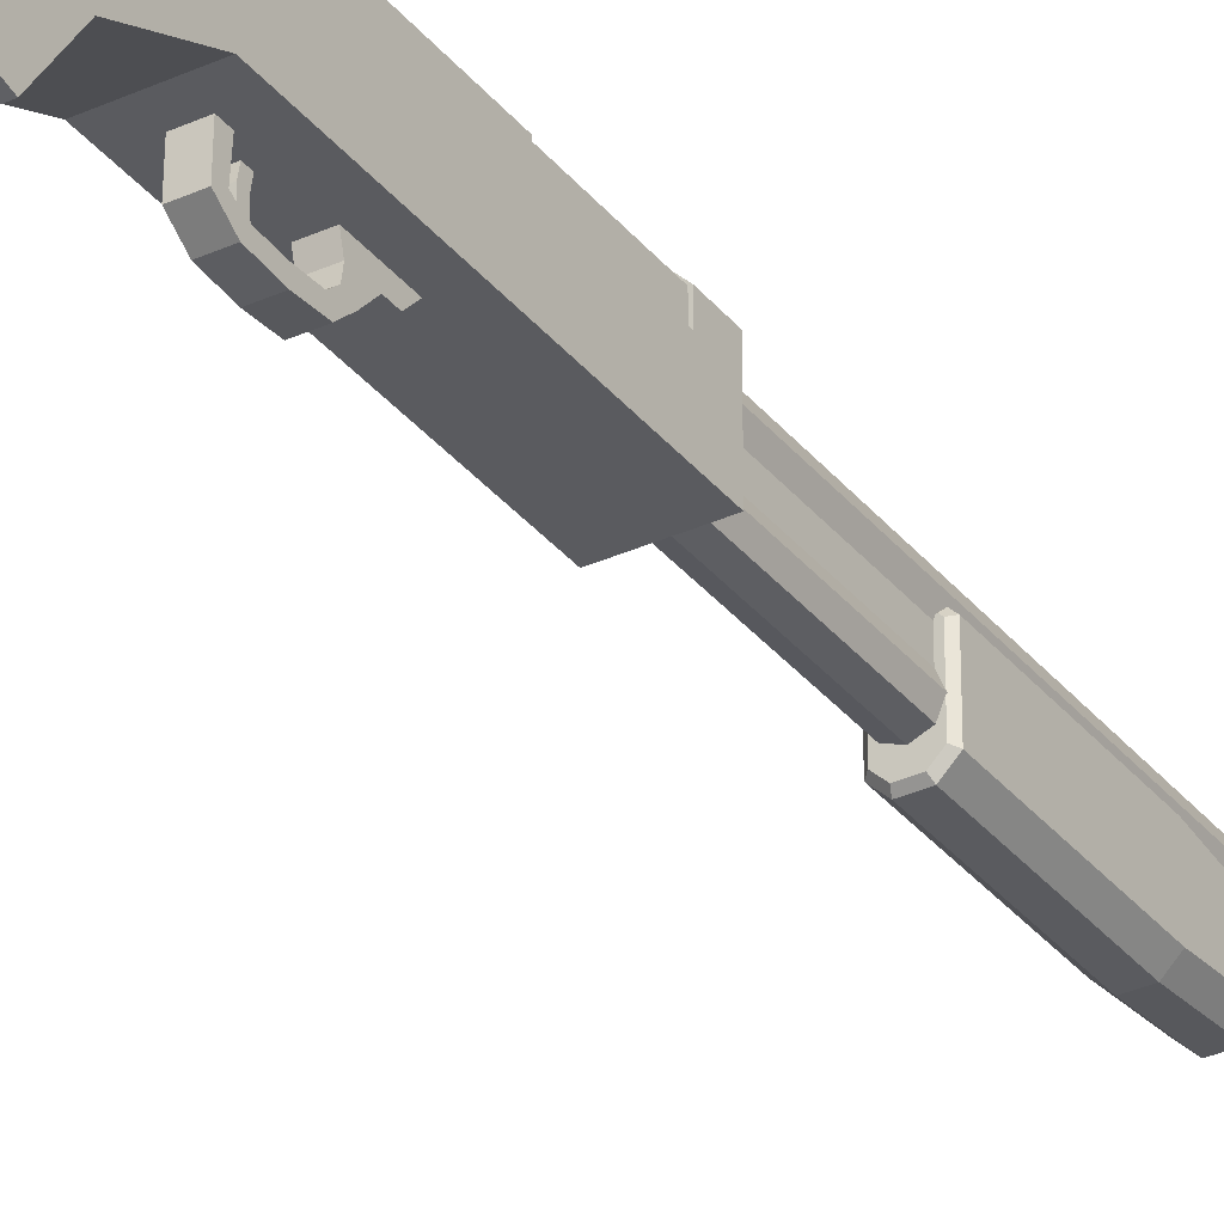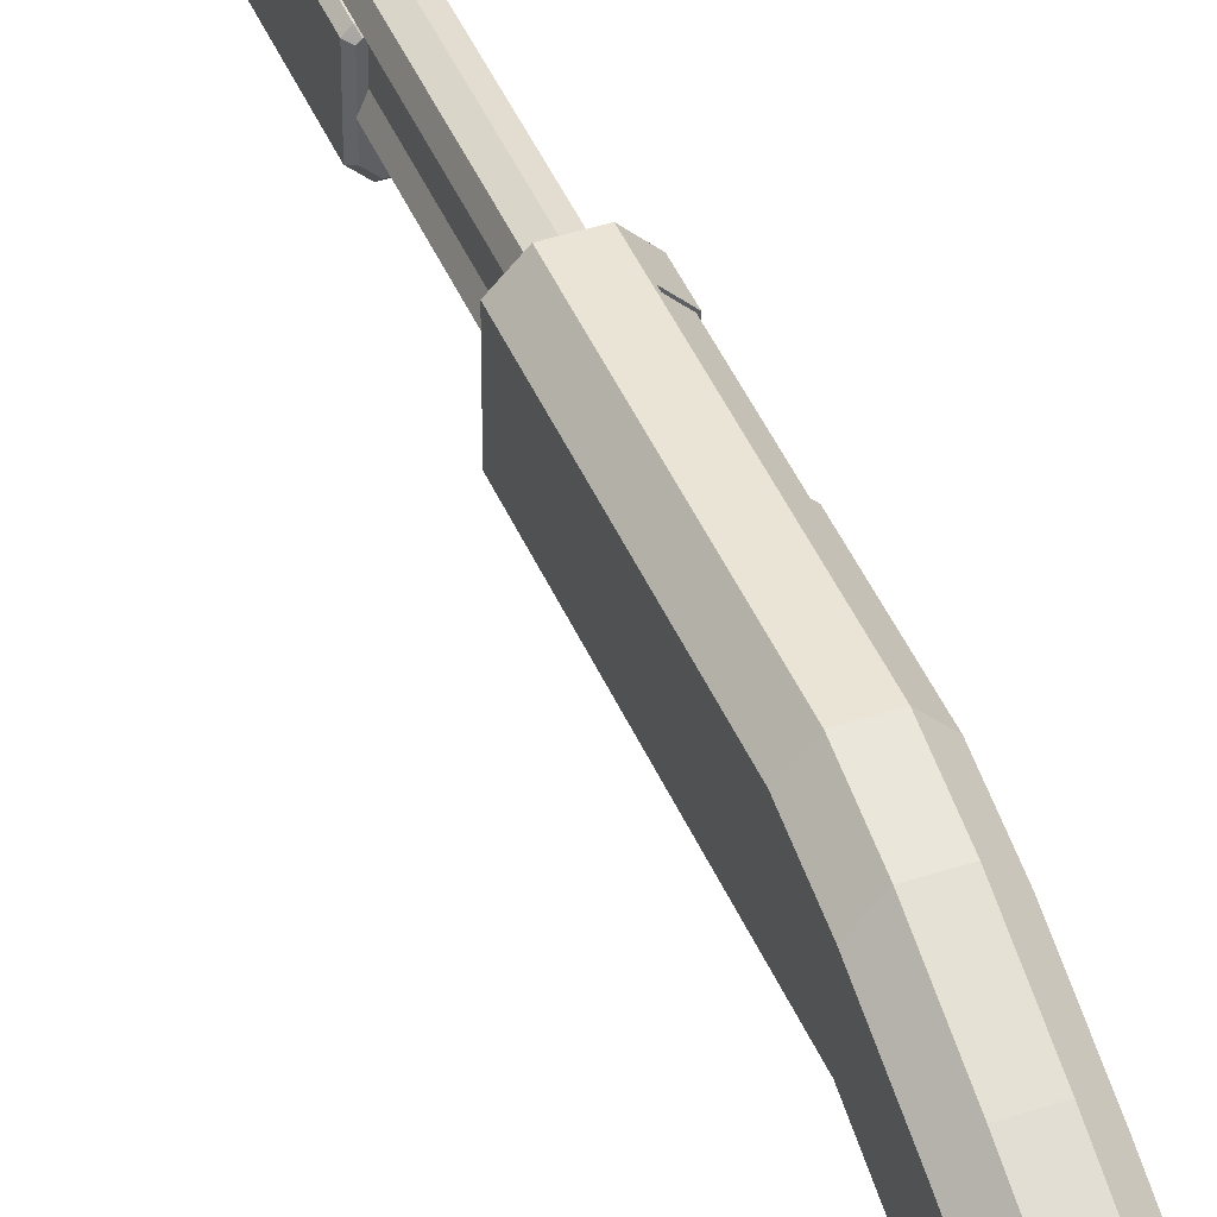
<metadata>
{"format":"obj","ext":"obj","renderer":"f3d","projection":"perspective","resolution":1024,"background":"white","views":[{"elev":-33.1,"azim":-147.8,"up":"+Y"},{"elev":42.6,"azim":158.5,"up":"+Y"}]}
</metadata>
<code>
o obj1
v 0.01429 0.1198 0.1027
v -0.01429 0.1198 0.1027
v -0.01429 0.1198 0.131
v 0.01429 0.1198 0.131
v 0.03241 0.02692 0.1027
v 0.03241 0.1011 0.1027
v 0.03241 0.1011 0.131
v 0.03241 0.02692 0.131
v 0.03241 0.1011 -0.1158
v 0.03241 0.02692 -0.1158
v 0.03241 0.02692 -0.1713
v 0.03241 0.08511 -0.1713
v -0.03241 0.07886 -0.004752
v -0.03241 0.1011 -0.004752
v -0.03241 0.1011 -0.1158
v -0.03241 0.07885 -0.1158
v -0.03241 0.02692 0.1027
v -0.03241 0.02692 0.131
v -0.03241 0.07885 -0.1158
v -0.03241 0.1011 -0.1158
v -0.03241 0.08511 -0.1713
v -0.03241 0.06765 -0.1713
v 0.03241 0.08511 -0.1713
v 0.03241 0.02692 -0.1713
v 0.03241 -0.005405 -0.2451
v 0.03241 0.05277 -0.2451
v -0.01429 0.1198 -0.1158
v 0.01429 0.1198 -0.1158
v 0.01429 0.1039 -0.1713
v -0.01429 0.1039 -0.1713
v -0.03241 0.06765 -0.1713
v -0.03241 0.08511 -0.1713
v -0.03241 0.05277 -0.2451
v -0.03241 0.03532 -0.2451
v -0.03241 0.02692 -0.1158
v -0.03241 0.02692 -0.1713
v -0.03241 0.006266 -0.2821
v -0.03241 0.03436 -0.2821
v -0.03241 0.046 -0.3283
v -0.03241 0.01788 -0.3283
v -0.01429 0.1039 -0.1713
v 0.01429 0.1039 -0.1713
v 0.01429 0.07156 -0.2451
v -0.01429 0.07156 -0.2451
v -0.03241 0.02692 -0.1713
v -0.03241 -0.005405 -0.2451
v 0.03241 -0.05928 -0.2821
v -0.03241 -0.05928 -0.2821
v -0.03241 -0.04774 -0.3283
v 0.03241 -0.04774 -0.3283
v 0.03241 0.03436 -0.2821
v 0.01429 0.05309 -0.2821
v -0.01429 0.05309 -0.2821
v 0.03241 0.046 -0.3283
v 0.03241 -0.04774 -0.3529
v 0.03241 0.04608 -0.3529
v 0.01429 0.06464 -0.3283
v -0.01429 0.06464 -0.3283
v -0.03241 0.04608 -0.3529
v -0.03241 0.01794 -0.3529
v -0.03241 0.01797 -0.3683
v -0.03241 0.04613 -0.3683
v -0.03241 0.03383 -0.4853
v -0.03241 -0.005185 -0.4853
v 0.01429 0.06464 -0.3529
v -0.01429 0.06464 -0.3529
v -0.03241 -0.04774 -0.3529
v 0.03241 0.04613 -0.3683
v 0.03241 -0.04774 -0.3683
v 0.03241 -0.09623 -0.4853
v 0.03241 0.03383 -0.4853
v -0.03241 -0.04774 -0.3683
v 0.01429 0.06464 -0.3683
v -0.01429 0.06464 -0.3683
v -0.03241 -0.03354 -0.6084
v -0.03241 0.01352 -0.6084
v -0.03671 0.01545 -0.6084
v -0.03653 -0.03302 -0.6084
v 0.01429 0.05232 -0.4853
v -0.01429 0.05232 -0.4853
v -0.03241 -0.09623 -0.4853
v -0.01429 0.032 -0.6084
v -0.01604 0.03634 -0.6084
v -0.01429 0.1198 -0.004752
v -0.01429 0.1198 -0.1158
v -0.03241 0.01352 -0.6084
v -0.01429 0.032 -0.6084
v 0.01429 0.032 -0.6084
v 0.01604 0.03634 -0.6084
v 0.03241 0.01352 -0.6084
v 0.01429 0.032 -0.6084
v -0.03241 -0.1433 -0.6084
v 0.03241 -0.1433 -0.6084
v -0.03241 -0.03354 -0.6084
v 0.03671 0.01545 -0.6084
v 0.03609 -0.1461 -0.6084
v 0.03529 -0.1586 -0.6392
v 0.03685 0.01006 -0.6392
v -0.03685 0.01006 -0.6392
v -0.03638 -0.04054 -0.6392
v 0.01617 0.0312 -0.6392
v -0.01617 0.0312 -0.6392
v -0.03609 -0.1461 -0.6084
v -0.03529 -0.1586 -0.6392
v 0.03241 0.01352 -0.6084
v 0.03241 -0.1433 -0.6084
v -0.03241 -0.1433 -0.6084
v 0.01429 0.1198 -0.1158
v 0.01429 0.1198 -0.004752
v 0.03241 0.1011 -0.004752
v 0.03241 0.1011 -0.1158
v -0.03241 0.1011 0.09936
v -0.01665 0.1174 0.09936
v 0.01285 0.1174 0.09936
v 0.01915 0.1011 0.09936
v -0.03241 0.02692 -0.1158
v 0.03241 0.02692 -0.1158
v 0.03241 0.02692 -0.004752
v -0.03241 0.02692 -0.004752
v -0.03241 0.08226 0.09936
v 0.01982 0.07123 0.09936
v -0.03241 0.07887 0.131
v -0.03241 0.1011 0.131
v -0.03241 0.1011 0.1027
v -0.03241 0.07887 0.1027
v -0.01665 0.1174 -0.00136
v -0.01665 0.1174 0.09936
v -0.03241 0.1011 -0.00136
v -0.03241 0.1011 0.09936
v -0.03241 0.08225 -0.00136
v -0.03241 0.08226 0.09936
v 0.01285 0.1174 0.09936
v 0.01285 0.1174 -0.00136
v 0.01915 0.1011 -0.00136
v 0.01915 0.1011 0.09936
v 0.01982 0.07123 0.09936
v 0.01982 0.07122 -0.00136
v -0.01665 0.1174 -0.00136
v 0.01285 0.1174 -0.00136
v -0.03241 0.08225 -0.00136
v 0.01982 0.07122 -0.00136
v -0.03241 0.1011 -0.00136
v 0.01915 0.1011 -0.00136
v 0 0.07507 0.74
v 0 0.07507 0.5359
v 0.01167 0.0799 0.5359
v 0.01167 0.0799 0.74
v 0.01651 0.09157 0.5359
v 0.01651 0.09157 0.74
v 0.01167 0.1032 0.5359
v 0.01167 0.1032 0.74
v 0 0.1081 0.5359
v 0 0.1081 0.74
v -0.01167 0.1032 0.5359
v -0.01167 0.1032 0.74
v -0.01651 0.09157 0.5359
v -0.01651 0.09157 0.74
v -0.01167 0.0799 0.5359
v -0.01167 0.0799 0.74
v -0.01195 0.09157 0.8386
v -0.008451 0.08312 0.8386
v -0.008452 0.08312 0.7062
v -0.01195 0.09157 0.7062
v 0 0.03197 0.74
v 0 0.03197 0.5359
v 0.01167 0.0368 0.5359
v 0.01167 0.0368 0.74
v 0.01651 0.04847 0.5359
v 0.01651 0.04847 0.74
v 0.01167 0.06014 0.5359
v 0.01167 0.06014 0.74
v 0 0.06498 0.5359
v 0 0.06498 0.74
v -0.01167 0.06014 0.5359
v -0.01167 0.06014 0.74
v -0.01651 0.04847 0.5359
v -0.01651 0.04847 0.74
v -0.01167 0.0368 0.5359
v -0.01167 0.0368 0.74
v -0.01167 0.0368 0.7938
v -0.01167 0.0368 0.7692
v 0 0.03197 0.7692
v 1e-08 0.03197 0.7938
v -0.01651 0.09157 0.7692
v -0.01167 0.0799 0.7692
v -0.01167 0.1032 0.7692
v 0 0.1081 0.7692
v 0.01167 0.1032 0.7692
v 0.01651 0.09157 0.7692
v 0.01167 0.0799 0.7692
v 1e-08 0.07507 0.8386
v 0 0.07507 0.7692
v 0.01167 0.0799 0.8386
v 0.01651 0.09157 0.8386
v 0.01167 0.1032 0.8386
v 0 0.1081 0.8386
v -0.01167 0.1032 0.8386
v -0.01651 0.09157 0.8386
v -0.01167 0.0799 0.8386
v -0.01651 0.04847 0.7692
v -0.01167 0.06014 0.7692
v 0.01651 0.04847 0.7692
v 0.01167 0.06014 0.7692
v 0.01167 0.0368 0.7692
v 0.01651 0.04847 0.7938
v 0.01167 0.06014 0.7938
v 0 0.06498 0.7692
v 0 0.06498 0.7938
v -0.01167 0.06014 0.7938
v -0.01651 0.04847 0.7938
v 0.01167 0.0368 0.7938
v 0.008854 0.03962 0.7975
v 0 0.03595 0.7975
v 0.01252 0.04847 0.7975
v 0.008854 0.05733 0.7975
v 1e-08 0.06099 0.7975
v -0.008854 0.05733 0.7975
v -0.01252 0.04847 0.7975
v -0.008854 0.03962 0.7975
v 0.008451 0.08312 0.8386
v 0 0.07962 0.8386
v 0.01195 0.09157 0.8386
v 0.008451 0.1 0.8386
v 0 0.1035 0.8386
v -0.008451 0.1 0.8386
v -0.01195 0.09157 0.8386
v -0.008451 0.08312 0.8386
v 0 0.1035 0.8386
v -0.008451 0.1 0.8386
v -0.008452 0.1 0.7062
v -4e-07 0.1035 0.7062
v 0.01195 0.09157 0.8386
v 0.008451 0.1 0.8386
v 0.008451 0.1 0.7062
v 0.01195 0.09157 0.7062
v 0 0.07962 0.8386
v 0.008451 0.08312 0.8386
v 0.008451 0.08312 0.7062
v -4e-07 0.07962 0.7062
v 0.01167 0.0799 0.1212
v 0.01651 0.09157 0.1212
v 0.01167 0.1032 0.1212
v -0 0.1081 0.1212
v -0.01167 0.1032 0.1212
v -0.01651 0.09157 0.1212
v -0 0.03197 0.1212
v 0.01167 0.0368 0.1212
v 0.01651 0.04847 0.1212
v 0.01167 0.06014 0.1212
v -0.01651 0.04847 0.1212
v -0.01167 0.0368 0.1212
v -0.01167 0.0799 0.1212
v -0.01167 0.06014 0.1212
v -0 0.07507 0.1212
v -0 0.06498 0.1212
v -0.009295 0.01461 -0.05363
v -0.009295 0.02692 -0.04703
v -0.009295 0.02692 -0.0784
v -0.009295 0.01461 -0.07532
v 0.009295 0.02692 -0.0784
v 0.009295 0.01461 -0.07532
v 0.009295 0.01461 -0.05363
v 0.009295 0.02692 -0.04703
v 0.009295 0.02692 -0.03013
v 0.009295 0.01461 -0.04195
v -0.009295 0.02692 -0.03013
v -0.009295 0.01461 -0.04195
v 0.009295 0.004473 -0.07697
v -0.009295 0.004473 -0.07697
v 0.009295 0.0001106 -0.06704
v -0.009295 0.0001106 -0.06704
v -0.009295 -0.01271 -0.08077
v 0.009295 -0.01271 -0.08077
v 0.009295 -0.002754 -0.08507
v 0.009295 -0.01479 -0.1056
v 0.009295 -0.003948 -0.1056
v -0.009295 -0.002754 -0.08507
v -0.009295 -0.01479 -0.1056
v -0.009295 -0.003948 -0.1056
v -0.009295 -0.002572 -0.1296
v -0.009295 -0.0129 -0.1329
v 0.009295 -0.0129 -0.1329
v -0.009295 -0.001697 -0.1497
v 0.009295 -0.001697 -0.1497
v 0.009295 -0.002572 -0.1296
v -0.009295 0.003302 -0.1401
v -0.009295 0.02848 -0.138
v -0.009295 0.02848 -0.1489
v 0.009295 0.003302 -0.1401
v 0.009295 0.02848 -0.138
v 0.009295 0.02848 -0.1489
v 0.01651 0.09157 0.07882
v 0.01167 0.1032 0.07882
v -0.01167 0.1032 0.07882
v -0.01651 0.09157 0.07882
v -0 0.07507 0.07882
v 0.01167 0.0799 0.07882
v -0 0.1081 0.07882
v -0.01167 0.0799 0.07882
v -0 0.1044 0.07882
v 0.009036 0.1006 0.07882
v 0.009036 0.1006 0.08509
v -0 0.1044 0.08509
v -0 0.0788 0.07882
v 0.009036 0.08254 0.07882
v 0.01278 0.09157 0.07882
v -0.009036 0.1006 0.07882
v -0.01278 0.09157 0.07882
v -0.009036 0.08254 0.07882
v 0.009036 0.08254 0.08509
v 0.01278 0.09157 0.08509
v -0.01278 0.09157 0.08509
v -0.009036 0.08254 0.08509
v -0.009036 0.1006 0.08509
v -0 0.0788 0.08509
v -0.009036 0.1006 0.08509
v -0.009036 0.08254 0.08509
v -0.01278 0.09157 0.08509
v -0 0.0788 0.08509
v -0 0.1044 0.08509
v 0.009036 0.1006 0.08509
v 0.009036 0.08254 0.08509
v 0.01278 0.09157 0.08509
f 1 2 3
f 1 3 4
f 5 6 7
f 5 7 8
f 9 10 11
f 9 11 12
f 13 14 15
f 13 15 16
f 17 5 8
f 17 8 18
f 19 20 21
f 19 21 22
f 23 24 25
f 23 25 26
f 27 28 29
f 27 29 30
f 31 32 33
f 31 33 34
f 10 35 36
f 10 36 11
f 37 38 39
f 37 39 40
f 41 42 43
f 41 43 44
f 34 33 38
f 34 38 37
f 24 45 46
f 24 46 25
f 47 48 49
f 47 49 50
f 25 46 48
f 25 48 47
f 26 25 47
f 26 47 51
f 44 43 52
f 44 52 53
f 54 50 55
f 54 55 56
f 51 47 50
f 51 50 54
f 53 52 57
f 53 57 58
f 40 39 59
f 40 59 60
f 61 62 63
f 61 63 64
f 58 57 65
f 58 65 66
f 60 59 62
f 60 62 61
f 50 49 67
f 50 67 55
f 68 69 70
f 68 70 71
f 55 67 72
f 55 72 69
f 56 55 69
f 56 69 68
f 66 65 73
f 66 73 74
f 75 76 77
f 75 77 78
f 74 73 79
f 74 79 80
f 69 72 81
f 69 81 70
f 76 82 83
f 76 83 77
f 84 85 15
f 84 15 14
f 1 4 7
f 1 7 6
f 9 12 29
f 9 29 28
f 21 20 27
f 21 27 30
f 23 26 43
f 23 43 42
f 33 32 41
f 33 41 44
f 52 43 26
f 52 26 51
f 38 33 44
f 38 44 53
f 51 54 57
f 51 57 52
f 39 38 53
f 39 53 58
f 54 56 65
f 54 65 57
f 59 39 58
f 59 58 66
f 73 65 56
f 73 56 68
f 62 59 66
f 62 66 74
f 68 71 79
f 68 79 73
f 63 62 74
f 63 74 80
f 86 63 80
f 86 80 87
f 82 88 89
f 82 89 83
f 71 90 91
f 71 91 79
f 70 81 92
f 70 92 93
f 80 79 91
f 80 91 87
f 64 63 86
f 64 86 94
f 71 70 93
f 71 93 90
f 95 96 97
f 95 97 98
f 78 77 99
f 78 99 100
f 83 89 101
f 83 101 102
f 96 103 104
f 96 104 97
f 95 98 101
f 95 101 89
f 99 77 83
f 99 83 102
f 88 105 95
f 88 95 89
f 105 106 96
f 105 96 95
f 106 107 103
f 106 103 96
f 108 109 110
f 108 110 111
f 112 113 114
f 112 114 115
f 116 117 118
f 116 118 119
f 120 112 115
f 120 115 121
f 117 111 110
f 117 110 118
f 108 85 84
f 108 84 109
f 122 123 124
f 122 124 125
f 3 2 124
f 3 124 123
f 109 1 6
f 109 6 110
f 119 118 5
f 119 5 17
f 118 110 6
f 118 6 5
f 109 84 2
f 109 2 1
f 18 122 125
f 18 125 17
f 17 125 13
f 17 13 119
f 103 78 100
f 103 100 104
f 81 64 94
f 81 94 92
f 107 75 78
f 107 78 103
f 67 60 61
f 67 61 72
f 72 61 64
f 72 64 81
f 49 40 60
f 49 60 67
f 46 34 37
f 46 37 48
f 48 37 40
f 48 40 49
f 45 31 34
f 45 34 46
f 35 19 22
f 35 22 36
f 119 13 16
f 119 16 116
f 126 127 2
f 126 2 84
f 128 126 84
f 128 84 14
f 127 129 124
f 127 124 2
f 130 128 14
f 130 14 13
f 129 131 125
f 129 125 124
f 131 130 13
f 131 13 125
f 132 133 134
f 132 134 135
f 136 135 134
f 136 134 137
f 113 138 139
f 113 139 114
f 140 120 121
f 140 121 141
f 142 140 141
f 142 141 143
f 138 142 143
f 138 143 139
f 144 145 146
f 144 146 147
f 147 146 148
f 147 148 149
f 149 148 150
f 149 150 151
f 151 150 152
f 151 152 153
f 153 152 154
f 153 154 155
f 155 154 156
f 155 156 157
f 157 156 158
f 157 158 159
f 159 158 145
f 159 145 144
f 160 161 162
f 160 162 163
f 164 165 166
f 164 166 167
f 167 166 168
f 167 168 169
f 169 168 170
f 169 170 171
f 171 170 172
f 171 172 173
f 173 172 174
f 173 174 175
f 175 174 176
f 175 176 177
f 177 176 178
f 177 178 179
f 179 178 165
f 179 165 164
f 180 181 182
f 180 182 183
f 184 157 159
f 184 159 185
f 186 155 157
f 186 157 184
f 187 153 155
f 187 155 186
f 188 151 153
f 188 153 187
f 189 149 151
f 189 151 188
f 190 147 149
f 190 149 189
f 191 192 190
f 191 190 193
f 193 190 189
f 193 189 194
f 194 189 188
f 194 188 195
f 195 188 187
f 195 187 196
f 196 187 186
f 196 186 197
f 197 186 184
f 197 184 198
f 198 184 185
f 198 185 199
f 199 185 192
f 199 192 191
f 181 179 164
f 181 164 182
f 200 177 179
f 200 179 181
f 201 175 177
f 201 177 200
f 202 169 171
f 202 171 203
f 204 167 169
f 204 169 202
f 182 164 167
f 182 167 204
f 205 202 203
f 205 203 206
f 206 203 207
f 206 207 208
f 208 207 201
f 208 201 209
f 209 201 200
f 209 200 210
f 210 200 181
f 210 181 180
f 211 204 202
f 211 202 205
f 147 190 203
f 147 203 171
f 190 192 207
f 190 207 203
f 192 185 201
f 192 201 207
f 185 159 175
f 185 175 201
f 159 144 173
f 159 173 175
f 144 147 171
f 144 171 173
f 183 211 212
f 183 212 213
f 211 205 214
f 211 214 212
f 205 206 215
f 205 215 214
f 206 208 216
f 206 216 215
f 208 209 217
f 208 217 216
f 209 210 218
f 209 218 217
f 210 180 219
f 210 219 218
f 180 183 213
f 180 213 219
f 183 182 204
f 183 204 211
f 220 221 191
f 220 191 193
f 222 220 193
f 222 193 194
f 223 222 194
f 223 194 195
f 224 223 195
f 224 195 196
f 225 224 196
f 225 196 197
f 226 225 197
f 226 197 198
f 227 226 198
f 227 198 199
f 221 227 199
f 221 199 191
f 228 229 230
f 228 230 231
f 232 233 234
f 232 234 235
f 236 237 238
f 236 238 239
f 161 236 239
f 161 239 162
f 229 160 163
f 229 163 230
f 233 228 231
f 233 231 234
f 237 232 235
f 237 235 238
f 148 146 240
f 148 240 241
f 152 150 242
f 152 242 243
f 156 154 244
f 156 244 245
f 166 165 246
f 166 246 247
f 170 168 248
f 170 248 249
f 178 176 250
f 178 250 251
f 150 148 241
f 150 241 242
f 154 152 243
f 154 243 244
f 158 156 245
f 158 245 252
f 168 166 247
f 168 247 248
f 176 174 253
f 176 253 250
f 165 178 251
f 165 251 246
f 146 145 172
f 146 172 170
f 145 158 174
f 145 174 172
f 158 252 253
f 158 253 174
f 252 254 255
f 252 255 253
f 254 240 249
f 254 249 255
f 240 146 170
f 240 170 249
f 256 257 258
f 256 258 259
f 259 258 260
f 259 260 261
f 262 263 264
f 262 264 265
f 265 264 266
f 265 266 267
f 256 262 265
f 256 265 267
f 259 261 268
f 259 268 269
f 261 260 263
f 261 263 262
f 267 266 257
f 267 257 256
f 270 271 272
f 270 272 273
f 261 262 270
f 261 270 268
f 262 256 271
f 262 271 270
f 256 259 269
f 256 269 271
f 274 273 275
f 274 275 276
f 268 270 273
f 268 273 274
f 271 269 277
f 271 277 272
f 269 268 274
f 269 274 277
f 278 279 280
f 278 280 281
f 272 277 279
f 272 279 278
f 277 274 276
f 277 276 279
f 273 272 278
f 273 278 275
f 282 281 283
f 282 283 284
f 279 276 285
f 279 285 280
f 275 278 281
f 275 281 282
f 276 275 282
f 276 282 285
f 283 286 287
f 283 287 288
f 285 282 284
f 285 284 289
f 281 280 286
f 281 286 283
f 280 285 289
f 280 289 286
f 286 289 290
f 286 290 287
f 284 283 288
f 284 288 291
f 289 284 291
f 289 291 290
f 242 241 292
f 242 292 293
f 245 244 294
f 245 294 295
f 240 254 296
f 240 296 297
f 243 242 293
f 243 293 298
f 252 245 295
f 252 295 299
f 241 240 297
f 241 297 292
f 244 243 298
f 244 298 294
f 254 252 299
f 254 299 296
f 300 301 302
f 300 302 303
f 304 305 297
f 304 297 296
f 305 306 292
f 305 292 297
f 306 301 293
f 306 293 292
f 301 300 298
f 301 298 293
f 300 307 294
f 300 294 298
f 307 308 295
f 307 295 294
f 308 309 299
f 308 299 295
f 309 304 296
f 309 296 299
f 306 305 310
f 306 310 311
f 309 308 312
f 309 312 313
f 307 300 303
f 307 303 314
f 301 306 311
f 301 311 302
f 305 304 315
f 305 315 310
f 304 309 313
f 304 313 315
f 308 307 314
f 308 314 312
f 102 100 99
f 100 102 104
f 104 102 97
f 97 102 101
f 97 101 98
f 8 122 18
f 122 8 123
f 123 8 3
f 3 8 4
f 4 8 7
f 219 217 218
f 217 219 213
f 217 213 216
f 216 213 212
f 216 212 215
f 215 212 214
f 162 230 163
f 230 162 239
f 230 239 231
f 231 239 234
f 234 239 238
f 234 238 235
f 316 317 318
f 317 316 319
f 319 316 320
f 319 320 321
f 319 321 322
f 322 321 323
o obj2
v -0.009012 0.01461 0.4568
v -0.02011 0.02573 0.4568
v -0.02011 0.02573 0.2977
v -0.009012 0.01461 0.2977
v 0.02011 0.02573 0.4568
v 0.02011 0.02573 0.2977
v 0.02011 0.08174 0.2977
v 0.02011 0.08174 0.4568
v 0.01524 0.07675 0.522
v 0.02011 0.07185 0.522
v 0.01524 0.08663 0.4568
v -0.02011 0.08174 0.4568
v -0.01524 0.08663 0.4568
v -0.01524 0.08663 0.2977
v -0.02011 0.08174 0.2977
v 0.009012 0.01461 0.4568
v 0.009012 0.02043 0.522
v -0.009012 0.02043 0.522
v 0.01524 0.08663 0.2977
v 0.02011 0.03155 0.522
v -0.02011 0.03155 0.522
v -0.02011 0.07185 0.522
v 0.009012 0.01461 0.2977
v -0.01524 0.07675 0.522
v 0.007454 0.02452 0.5257
v 0.01636 0.03344 0.5257
v -0.01636 0.03344 0.5257
v -0.007454 0.02452 0.5257
v 0.01636 0.06974 0.5257
v 0.01368 0.07242 0.5257
v -0.01368 0.07242 0.5257
v -0.01636 0.06974 0.5257
v 0.01606 0.0274 0.2936
v 0.007332 0.01866 0.2936
v -0.007332 0.01866 0.2936
v -0.01606 0.0274 0.2936
v -0.01606 0.08007 0.2936
v -0.01356 0.08258 0.2936
v 0.01356 0.08258 0.2936
v 0.01606 0.08007 0.2936
v -0.03045 0.1011 -0.00136
v -0.03045 0.08225 -0.00136
v -0.03045 0.08226 0.09936
v -0.03045 0.1011 0.09936
v -0.01468 0.1174 -0.00136
v -0.01468 0.1174 0.09936
f 324 325 326
f 324 326 327
f 328 329 330
f 328 330 331
f 332 333 331
f 332 331 334
f 335 336 337
f 335 337 338
f 339 340 341
f 339 341 324
f 330 342 334
f 330 334 331
f 343 328 331
f 343 331 333
f 325 344 345
f 325 345 335
f 324 327 346
f 324 346 339
f 335 338 326
f 335 326 325
f 341 344 325
f 341 325 324
f 336 347 332
f 336 332 334
f 334 342 337
f 334 337 336
f 336 335 345
f 336 345 347
f 348 340 343
f 348 343 349
f 350 344 341
f 350 341 351
f 351 341 340
f 351 340 348
f 352 333 332
f 352 332 353
f 354 347 345
f 354 345 355
f 353 332 347
f 353 347 354
f 344 350 355
f 344 355 345
f 333 352 349
f 333 349 343
f 339 328 343
f 339 343 340
f 356 329 346
f 356 346 357
f 358 327 326
f 358 326 359
f 357 346 327
f 357 327 358
f 360 338 337
f 360 337 361
f 362 342 330
f 362 330 363
f 361 337 342
f 361 342 362
f 363 330 329
f 363 329 356
f 359 326 338
f 359 338 360
f 346 329 328
f 346 328 339
f 364 365 366
f 364 366 367
f 368 364 367
f 368 367 369
f 351 355 350
f 355 351 354
f 354 351 353
f 353 351 348
f 353 348 349
f 353 349 352
f 361 359 360
f 359 361 358
f 358 361 362
f 358 362 357
f 357 362 356
f 356 362 363
o obj3
v -0.002173 0.01769 -0.1183
v -0.002173 0.03308 -0.1152
v -0.002173 0.03308 -0.1227
v -0.002173 0.01769 -0.1258
v 0.002173 0.03308 -0.1227
v 0.002173 0.01769 -0.1258
v 0.002173 0.03308 -0.1152
v 0.002173 0.01769 -0.1183
v 0.002173 0.008449 -0.1258
v -0.002173 0.008449 -0.1258
v 0.002173 0.008449 -0.1183
v -0.002173 0.008449 -0.1183
v -0.002173 0.002292 -0.1152
v 0.002173 0.002292 -0.1152
v -0.002173 0.002292 -0.1227
v 0.002173 0.002292 -0.1227
f 370 371 372
f 370 372 373
f 373 372 374
f 373 374 375
f 375 374 376
f 375 376 377
f 377 376 371
f 377 371 370
f 373 375 378
f 373 378 379
f 380 381 382
f 380 382 383
f 370 373 379
f 370 379 381
f 375 377 380
f 375 380 378
f 377 370 381
f 377 381 380
f 384 385 383
f 384 383 382
f 379 378 385
f 379 385 384
f 378 380 383
f 378 383 385
f 381 379 384
f 381 384 382

</code>
